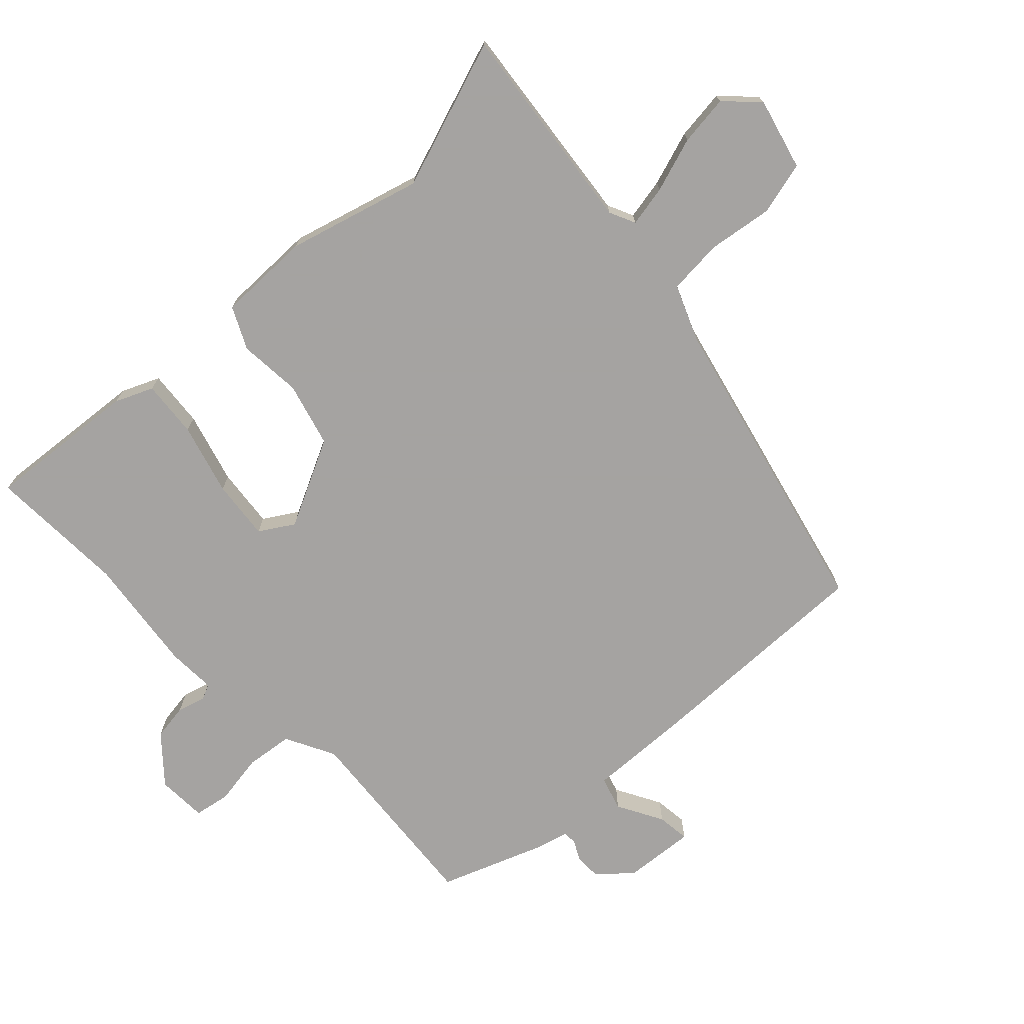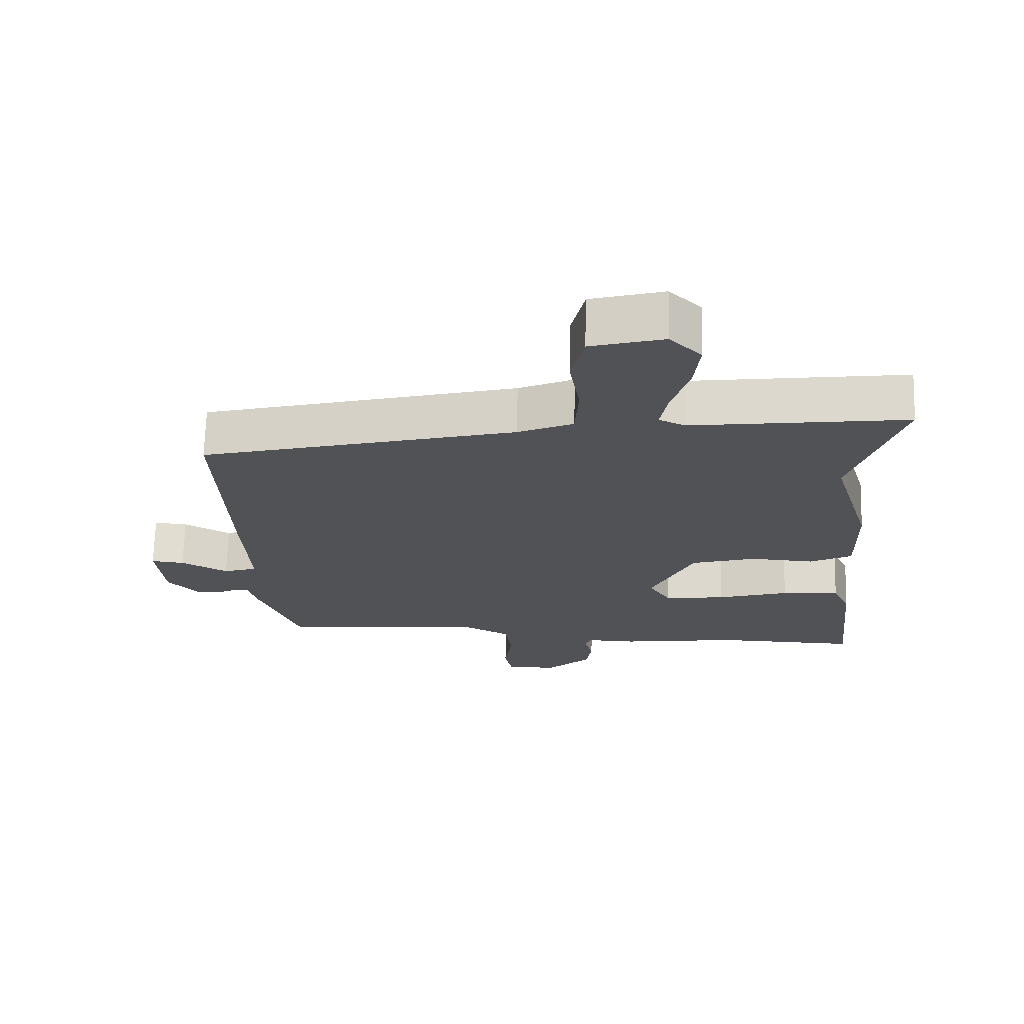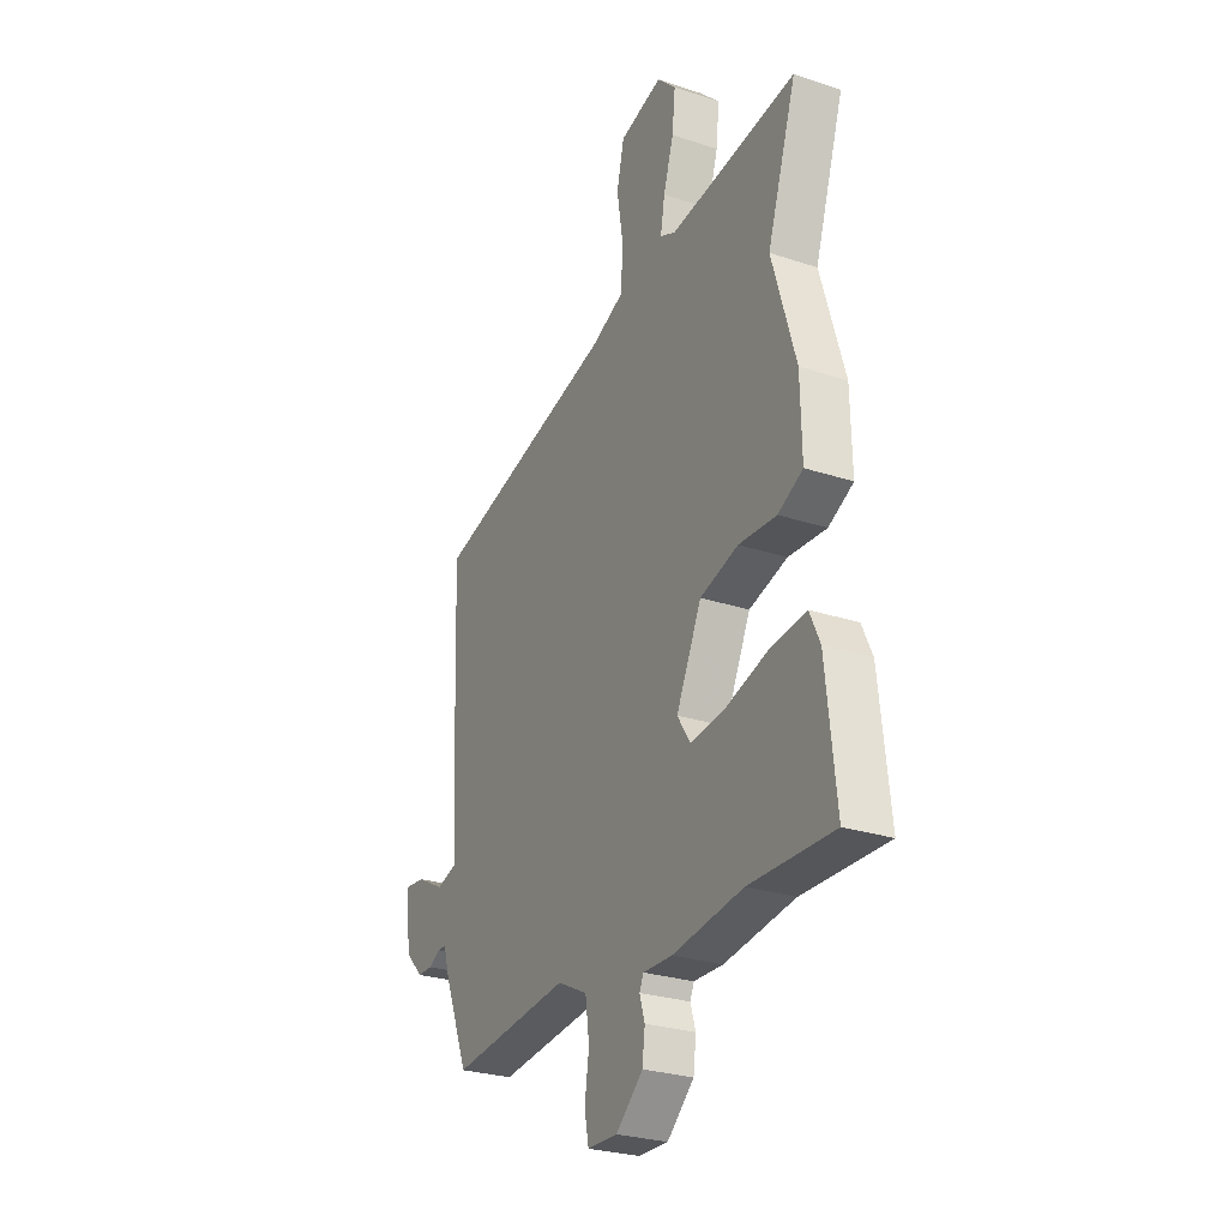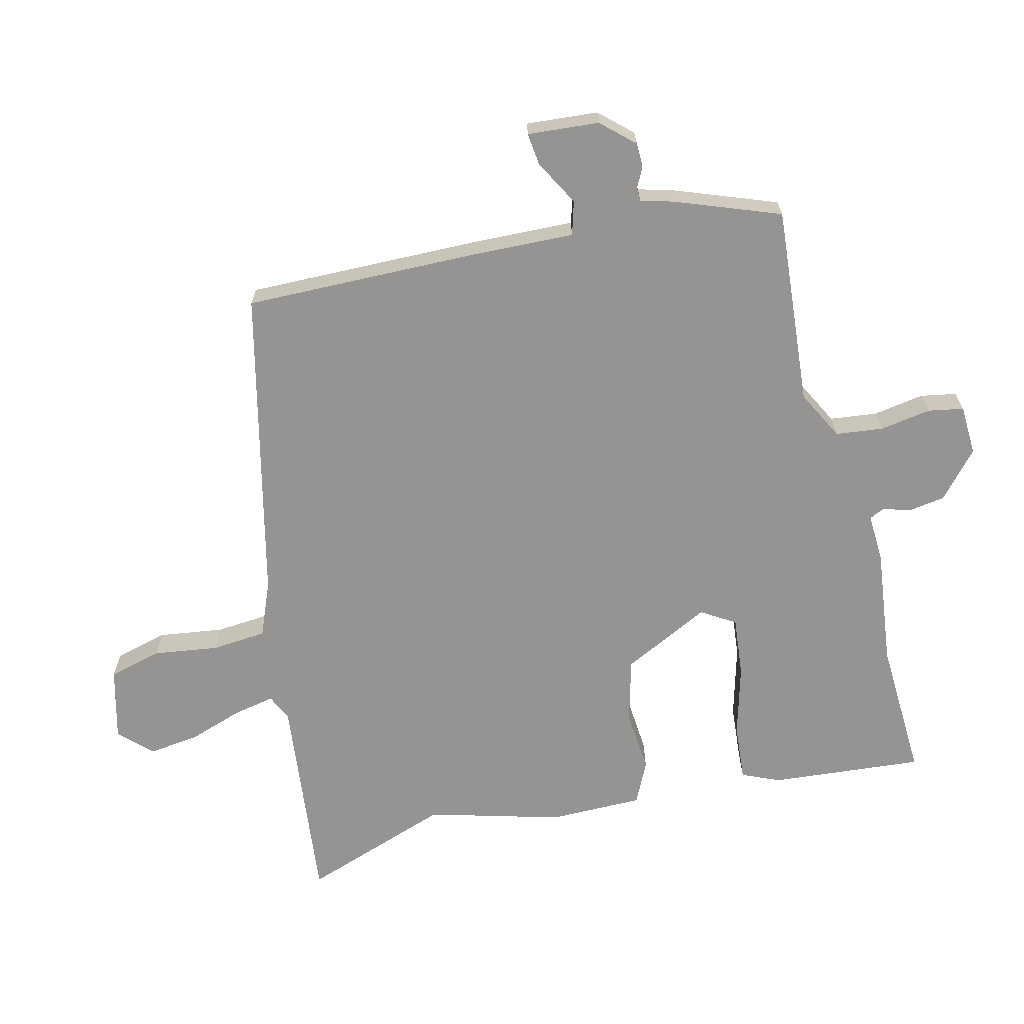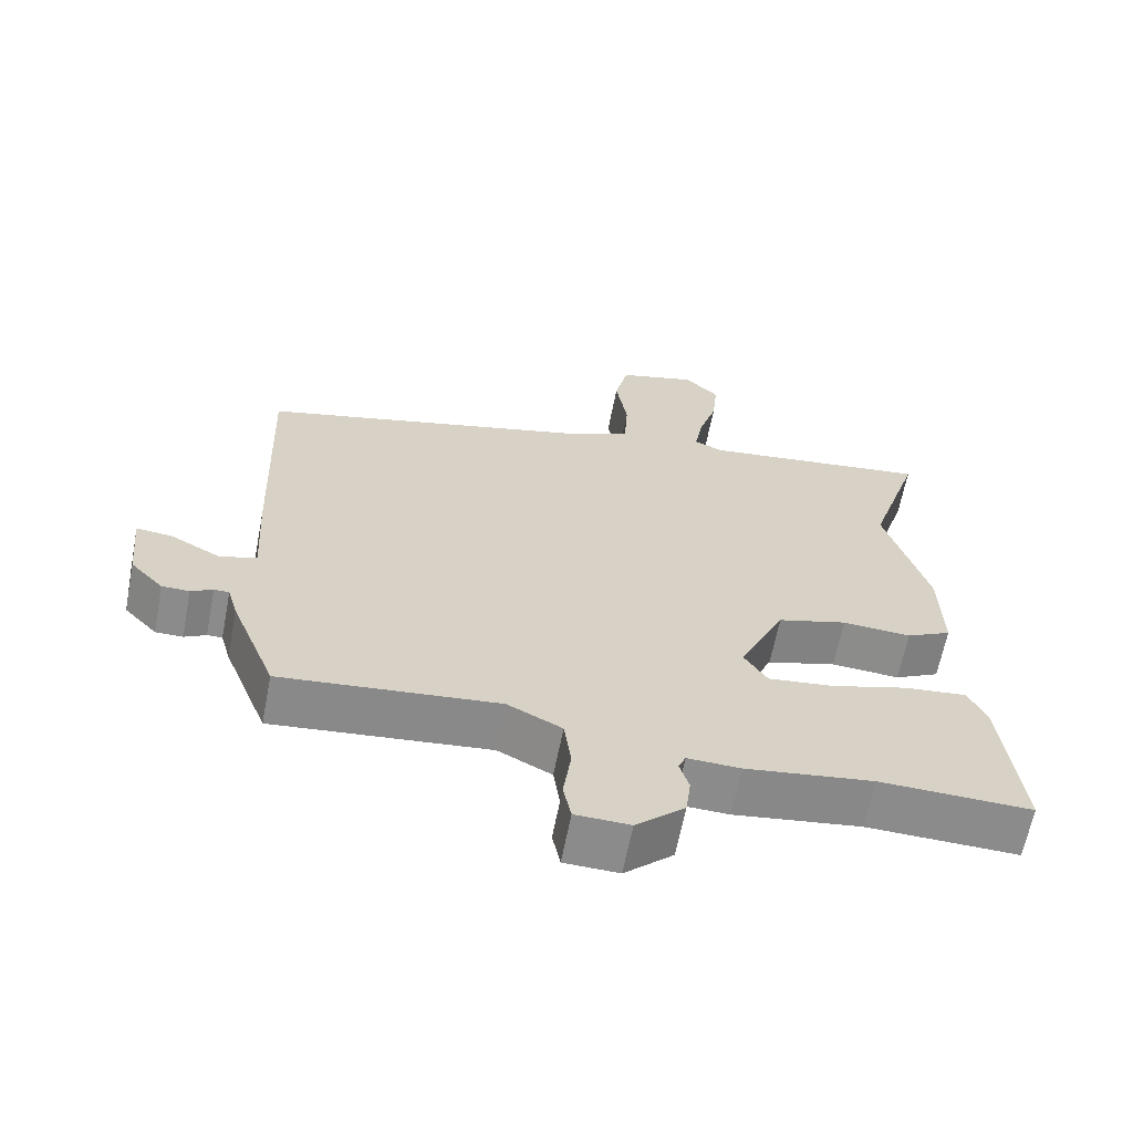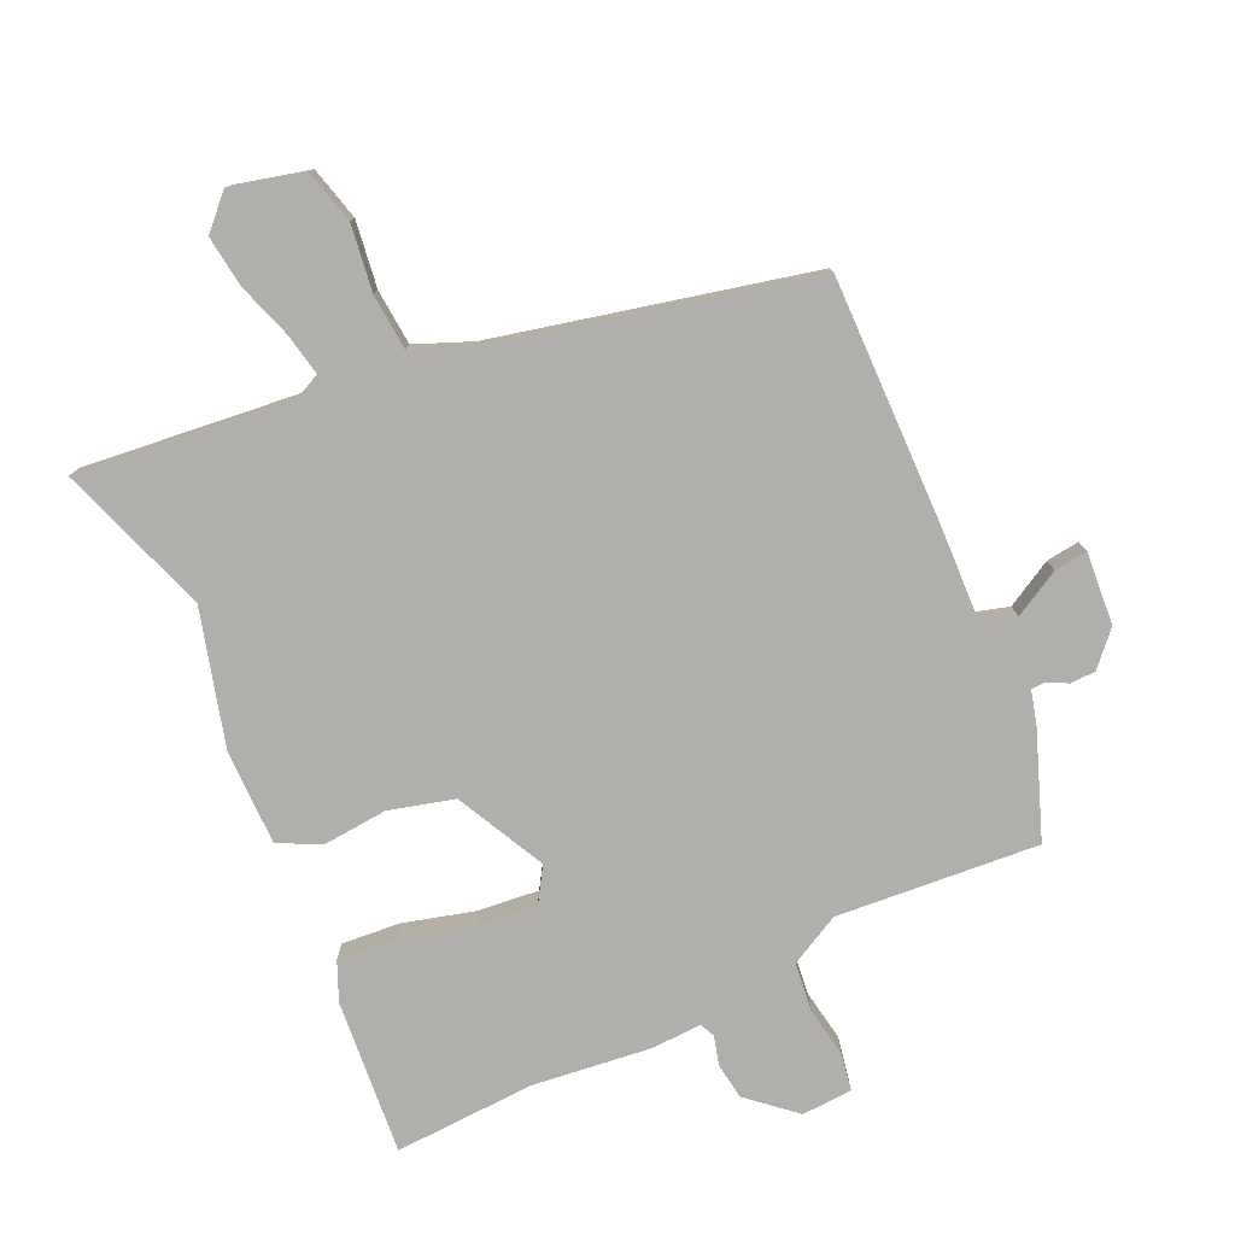
<metadata>
{"format":"obj","ext":"obj","renderer":"f3d","projection":"perspective","resolution":1024,"background":"white","views":[{"elev":-73.1,"azim":-45.5,"up":"+Y"},{"elev":69.2,"azim":-178.4,"up":"+Z"},{"elev":-27.2,"azim":-117.0,"up":"+Z"},{"elev":-67.2,"azim":105.0,"up":"+Y"},{"elev":-63.9,"azim":169.0,"up":"+Z"},{"elev":-78.1,"azim":26.0,"up":"+Y"}]}
</metadata>
<code>
v -0.343 0.07 -0.496
v -0.555 0.07 -0.501
v -0.53 0.07 -0.269
v -0.504 0.07 -0.212
v -0.417 0.07 -0.221
v -0.309 0.07 -0.253
v -0.218 0.07 -0.264
v -0.185 0.07 -0.213
v -0.249 0.07 -0.078
v -0.346 0.07 -0.05
v -0.442 0.07 -0.056
v -0.505 0.07 -0.024
v -0.502 0.07 0.119
v -0.442 0.07 0.321
v -0.516 0.07 0.55
v -0.194 0.07 0.508
v -0.154 0.07 0.526
v -0.165 0.07 0.589
v -0.191 0.07 0.673
v -0.199 0.07 0.75
v -0.151 0.07 0.797
v -0.042 0.07 0.767
v -0.023 0.07 0.686
v -0.039 0.07 0.587
v -0.034 0.07 0.503
v 0.049 0.07 0.467
v 0.52 0.07 0.347
v 0.506 0.07 -0.015
v 0.497 0.07 -0.167
v 0.548 0.07 -0.183
v 0.618 0.07 -0.146
v 0.668 0.07 -0.141
v 0.657 0.07 -0.25
v 0.611 0.07 -0.298
v 0.573 0.07 -0.298
v 0.543 0.07 -0.282
v 0.522 0.07 -0.282
v 0.508 0.07 -0.331
v 0.445 0.07 -0.489
v 0.143 0.07 -0.458
v 0.067 0.07 -0.496
v 0.057 0.07 -0.568
v 0.068 0.07 -0.646
v 0.057 0.07 -0.7
v -0.019 0.07 -0.702
v -0.087 0.07 -0.64
v -0.094 0.07 -0.585
v -0.081 0.07 -0.542
v -0.091 0.07 -0.519
v -0.165 0.07 -0.521
v -0.343 0 -0.496
v -0.555 0 -0.501
v -0.53 0 -0.269
v -0.504 0 -0.212
v -0.417 0 -0.221
v -0.309 0 -0.253
v -0.218 0 -0.264
v -0.185 0 -0.213
v -0.249 0 -0.078
v -0.346 0 -0.05
v -0.442 0 -0.056
v -0.505 0 -0.024
v -0.502 0 0.119
v -0.442 0 0.321
v -0.516 0 0.55
v -0.194 0 0.508
v -0.154 0 0.526
v -0.165 0 0.589
v -0.191 0 0.673
v -0.199 0 0.75
v -0.151 0 0.797
v -0.042 0 0.767
v -0.023 0 0.686
v -0.039 0 0.587
v -0.034 0 0.503
v 0.049 0 0.467
v 0.52 0 0.347
v 0.506 0 -0.015
v 0.497 0 -0.167
v 0.548 0 -0.183
v 0.618 0 -0.146
v 0.668 0 -0.141
v 0.657 0 -0.25
v 0.611 0 -0.298
v 0.573 0 -0.298
v 0.543 0 -0.282
v 0.522 0 -0.282
v 0.508 0 -0.331
v 0.445 0 -0.489
v 0.143 0 -0.458
v 0.067 0 -0.496
v 0.057 0 -0.568
v 0.068 0 -0.646
v 0.057 0 -0.7
v -0.019 0 -0.702
v -0.087 0 -0.64
v -0.094 0 -0.585
v -0.081 0 -0.542
v -0.091 0 -0.519
v -0.165 0 -0.521
f 49 50 1
f 46 47 48
f 45 46 48
f 44 45 48
f 43 44 48
f 42 43 48
f 41 42 48 49
f 40 41 49 1
f 37 38 39 40
f 34 35 36
f 33 34 36
f 32 33 36
f 31 32 36
f 30 31 36
f 29 30 36 37
f 26 27 28 29
f 29 37 40
f 26 29 40
f 25 26 40
f 22 23 24
f 21 22 24
f 20 21 24
f 19 20 24
f 18 19 24
f 17 18 24 25
f 16 17 25 40
f 14 15 16 40
f 12 13 14
f 11 12 14
f 10 11 14
f 9 10 14
f 4 5 6
f 3 4 6
f 2 3 6
f 1 2 6
f 40 1 6
f 40 6 7
f 9 14 40
f 8 9 40
f 7 8 40
f 51 100 99
f 98 97 96
f 98 96 95
f 98 95 94
f 98 94 93
f 98 93 92
f 99 98 92 91
f 51 99 91 90
f 90 89 88 87
f 86 85 84
f 86 84 83
f 86 83 82
f 86 82 81
f 86 81 80
f 87 86 80 79
f 79 78 77 76
f 90 87 79
f 90 79 76
f 90 76 75
f 74 73 72
f 74 72 71
f 74 71 70
f 74 70 69
f 74 69 68
f 75 74 68 67
f 90 75 67 66
f 90 66 65 64
f 64 63 62
f 64 62 61
f 64 61 60
f 64 60 59
f 56 55 54
f 56 54 53
f 56 53 52
f 56 52 51
f 56 51 90
f 57 56 90
f 90 64 59
f 90 59 58
f 90 58 57
f 1 51 52 2
f 2 52 53 3
f 3 53 54 4
f 4 54 55 5
f 5 55 56 6
f 6 56 57 7
f 7 57 58 8
f 8 58 59 9
f 9 59 60 10
f 10 60 61 11
f 11 61 62 12
f 12 62 63 13
f 13 63 64 14
f 14 64 65 15
f 15 65 66 16
f 16 66 67 17
f 17 67 68 18
f 18 68 69 19
f 19 69 70 20
f 20 70 71 21
f 21 71 72 22
f 22 72 73 23
f 23 73 74 24
f 24 74 75 25
f 25 75 76 26
f 26 76 77 27
f 27 77 78 28
f 28 78 79 29
f 29 79 80 30
f 30 80 81 31
f 31 81 82 32
f 32 82 83 33
f 33 83 84 34
f 34 84 85 35
f 35 85 86 36
f 36 86 87 37
f 37 87 88 38
f 38 88 89 39
f 39 89 90 40
f 40 90 91 41
f 41 91 92 42
f 42 92 93 43
f 43 93 94 44
f 44 94 95 45
f 45 95 96 46
f 46 96 97 47
f 47 97 98 48
f 48 98 99 49
f 49 99 100 50
f 50 100 51 1

</code>
